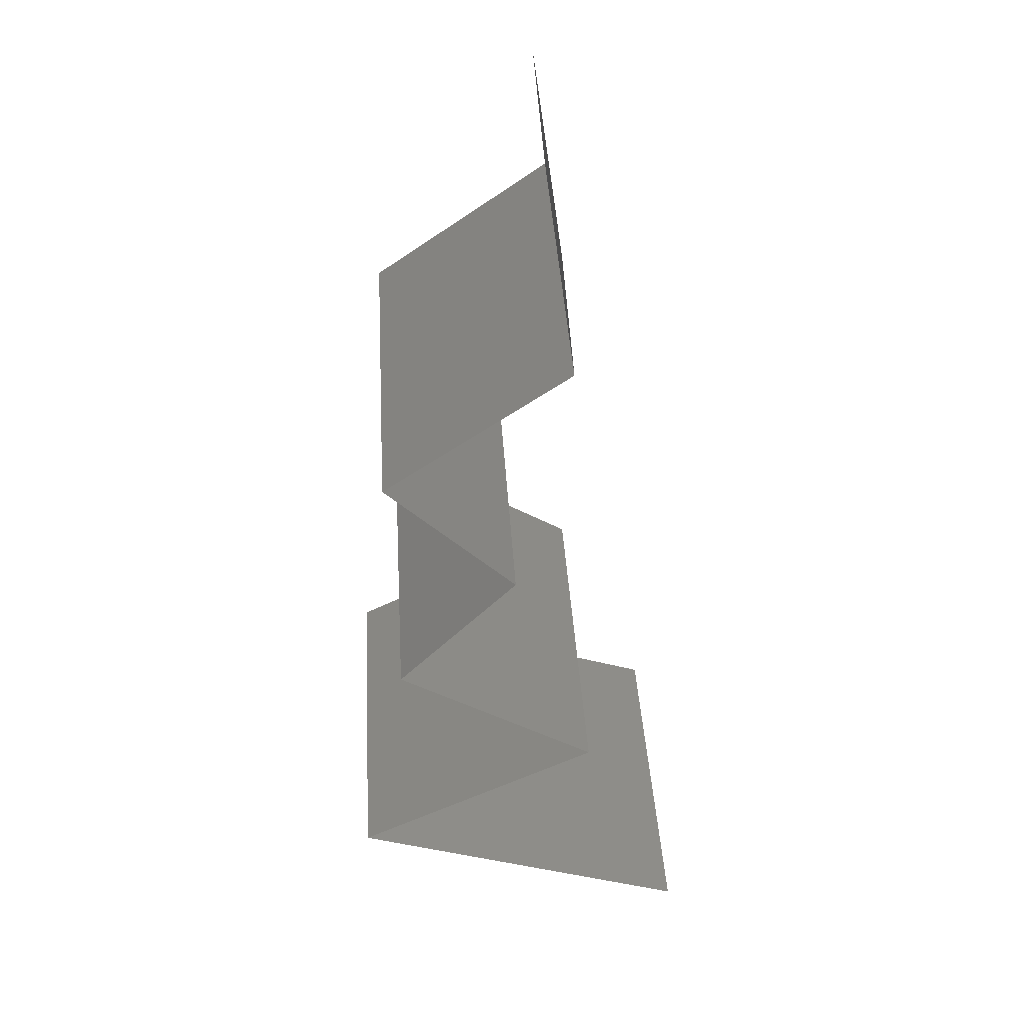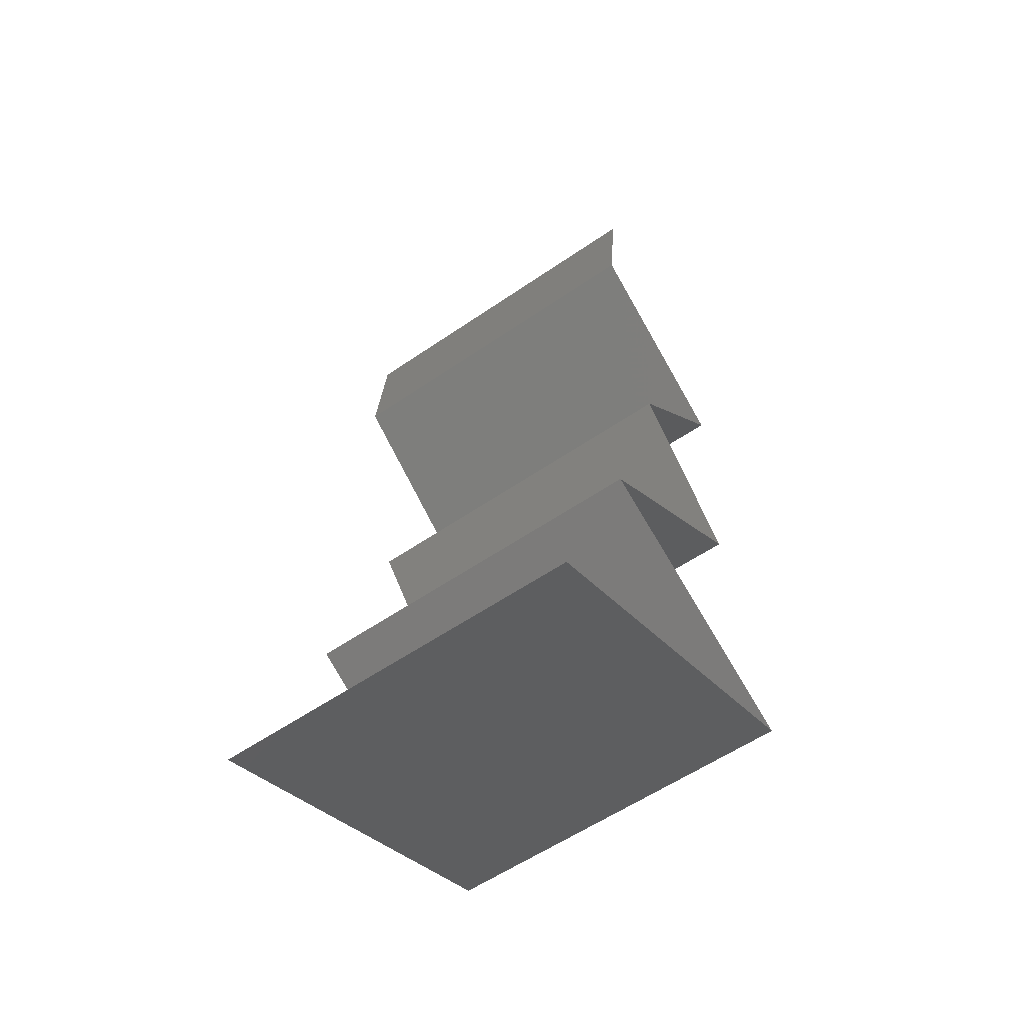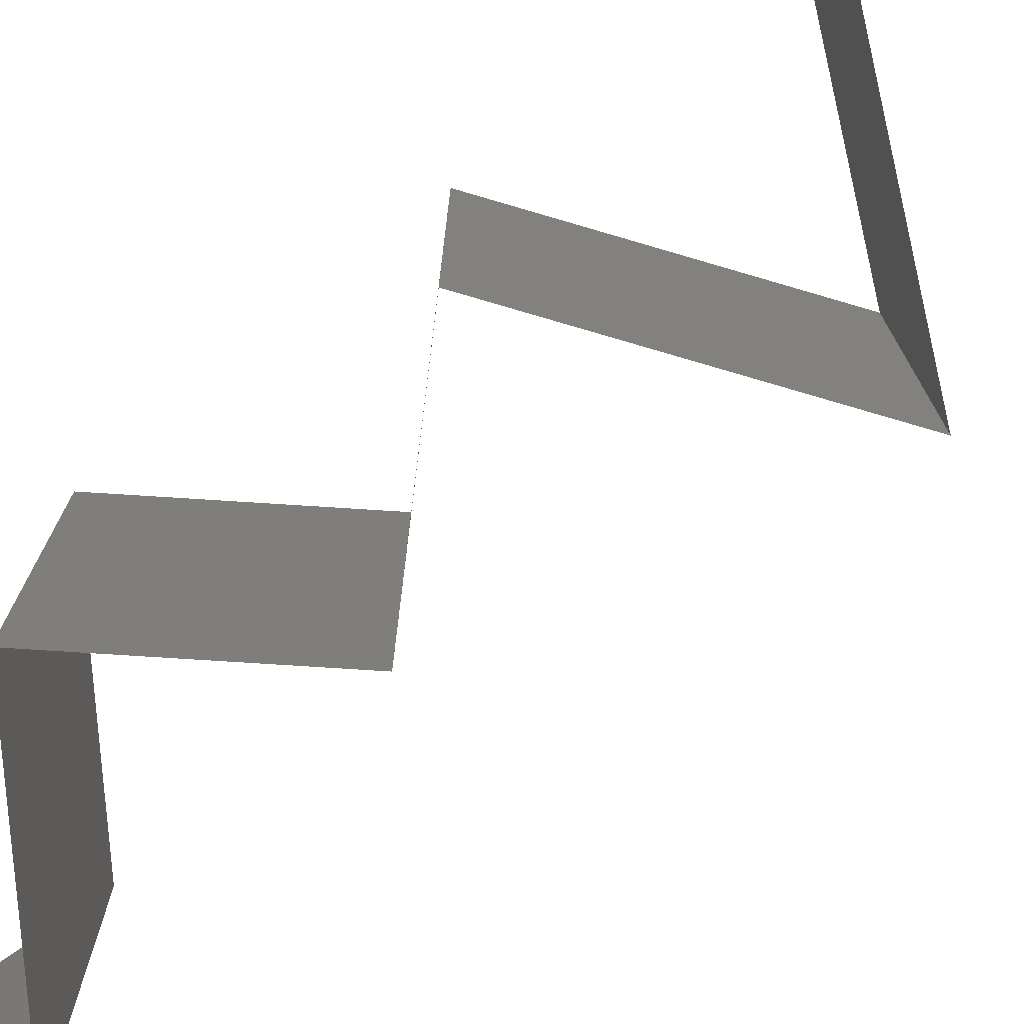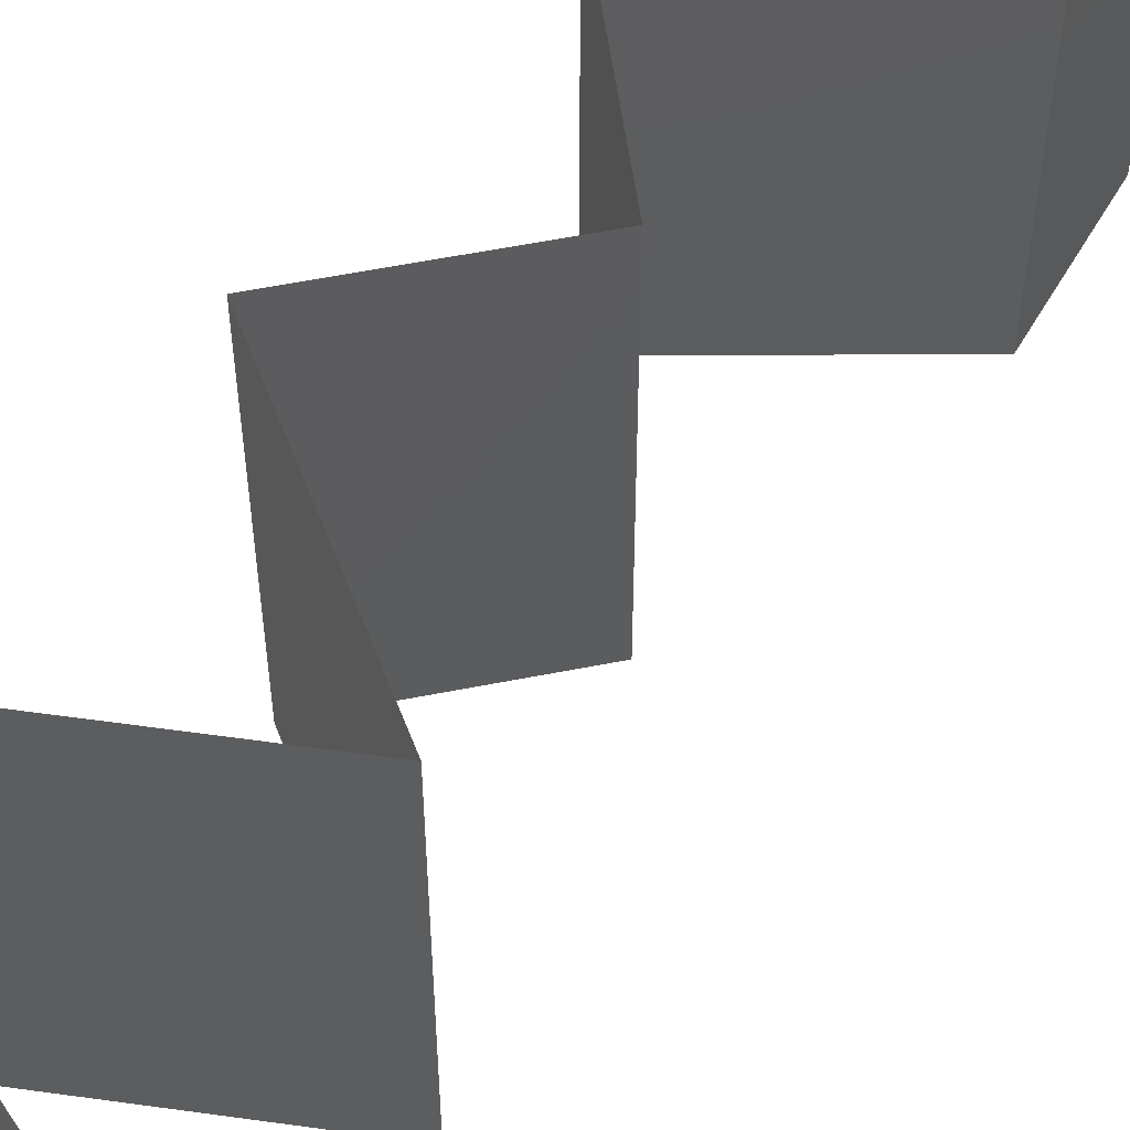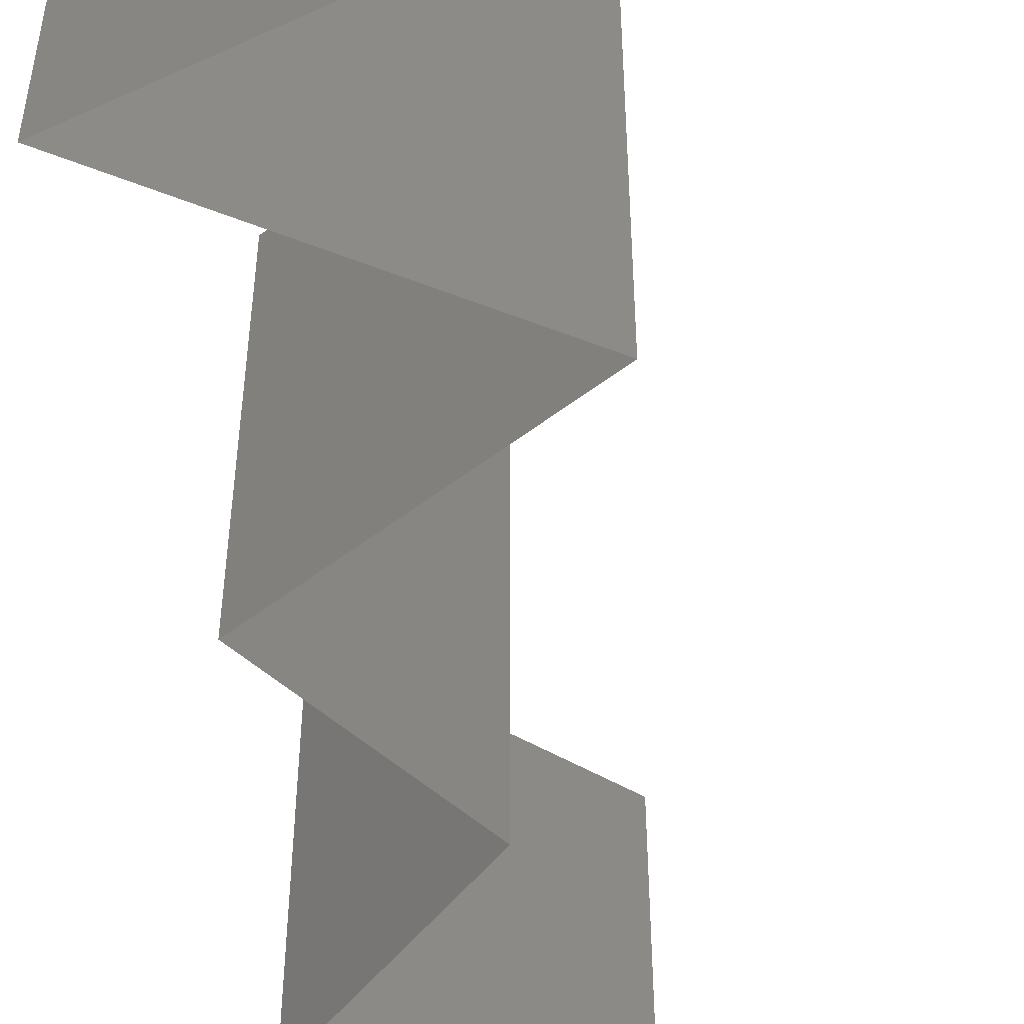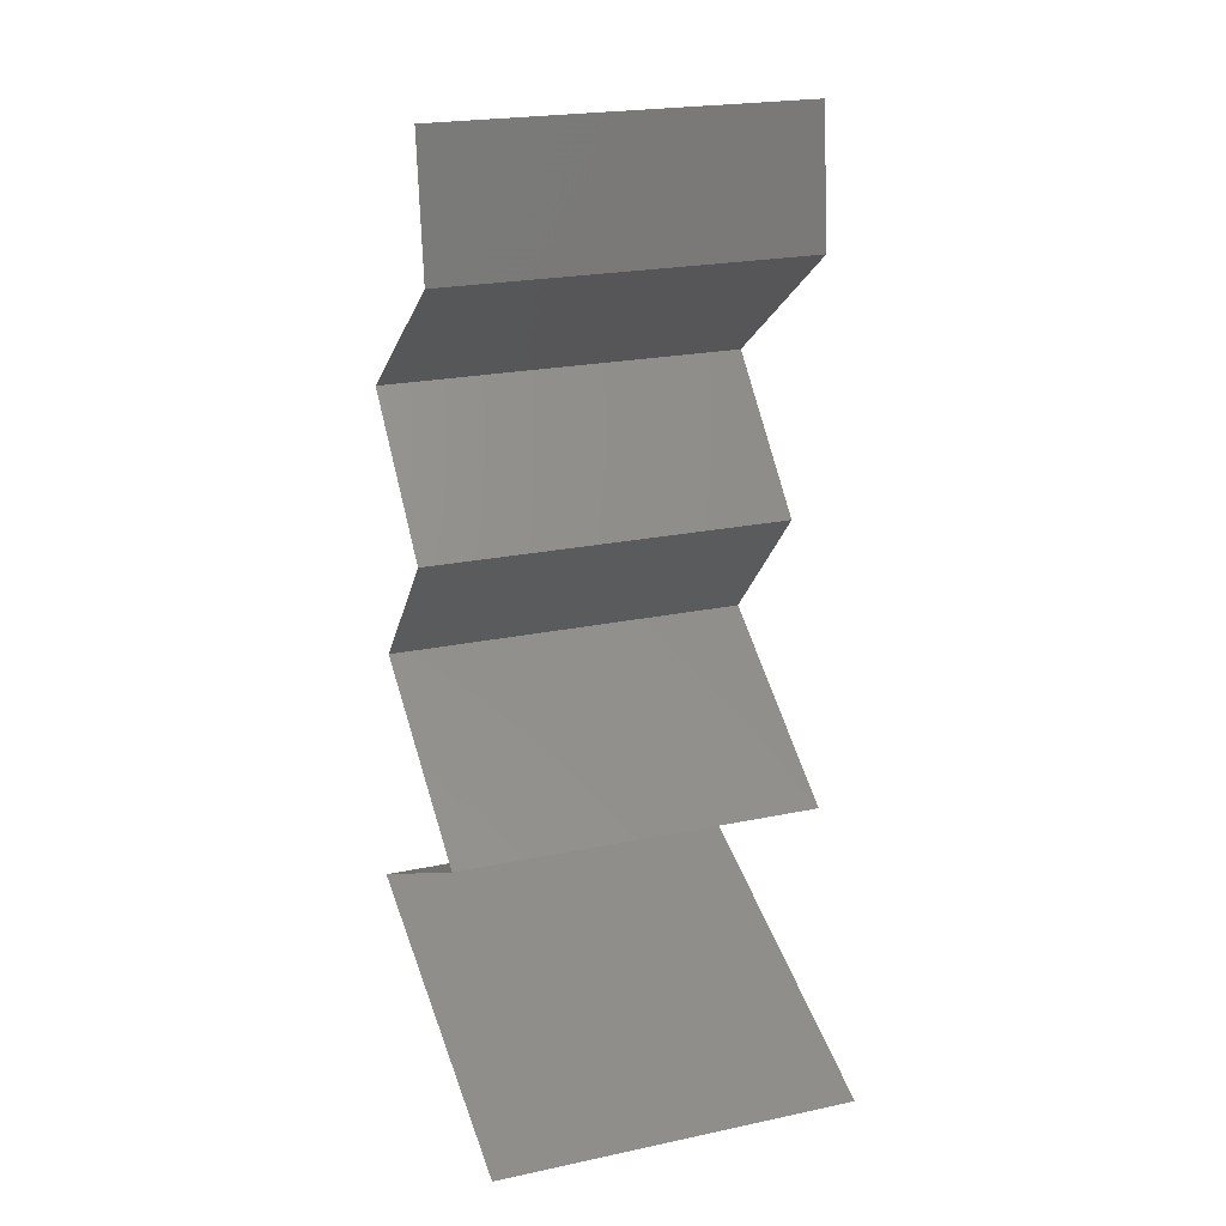
<metadata>
{"format":"stl","ext":"stl","renderer":"f3d","projection":"perspective","resolution":1024,"background":"white","views":[{"elev":42.3,"azim":-3.5,"up":"+Y"},{"elev":-57.2,"azim":125.6,"up":"+Y"},{"elev":-78.4,"azim":-49.5,"up":"+Z"},{"elev":58.2,"azim":36.0,"up":"+Z"},{"elev":-55.7,"azim":5.5,"up":"+Z"},{"elev":22.2,"azim":69.8,"up":"+Y"}]}
</metadata>
<code>
# stl→obj: 45 verts, 62 faces
v 0.03129 0.05095 0.01
v 0.03052 0.05823 0.01
v 0.03091 0.05459 0.005
v 0.03129 0.05095 0.02
v 0.03052 0.05823 0.02
v 0.03091 0.05459 0.015
v 0.03052 0.05823 0
v 0.03129 0.05095 0
v 0.0263 0.04731 0
v 0.0213 0.04367 0.01
v 0.0263 0.04731 0.02
v 0.0213 0.04367 0
v 0.0213 0.04367 0.02
v 0.02836 0.03639 0
v 0.02483 0.04003 0.005
v 0.02836 0.03639 0.02
v 0.02483 0.04003 0.015
v 0.02836 0.03639 0.01
v 0.02503 0.03275 0.015
v 0.0217 0.02911 0
v 0.0217 0.02911 0.01
v 0.02503 0.03275 0.005
v 0.0217 0.02911 0.02
v 0.03282 0.02184 0.01
v 0.02726 0.02547 0.02
v 0.02726 0.02547 0
v 0.03282 0.02184 0
v 0.03282 0.02184 0.02
v 0.02592 0.0182 0
v 0.01902 0.01456 0
v 0.02598 0.01823 0.007989
v 0.01902 0.01456 0.01
v 0.02824 0.01942 0.01439
v 0.01902 0.01456 0.02
v 0.02364 0.01699 0.01448
v 0.02592 0.0182 0.02
v 0.02641 0.01179 0.007805
v 0.02876 0.01092 0
v 0.0385 0.007279 0.02
v 0.02876 0.01092 0.02
v 0.03171 0.009814 0.01261
v 0.0385 0.007279 0.01
v 0.02389 0.01274 0.015
v 0.0385 0.007279 0
v 0.03282 0.009399 0.005974
f 1 2 3
f 4 5 6
f 2 1 6
f 7 8 3
f 2 7 3
f 5 2 6
f 8 1 3
f 1 4 6
f 9 10 1
f 10 11 1
f 9 1 8
f 1 11 4
f 10 9 12
f 11 10 13
f 12 14 15
f 16 13 17
f 13 10 17
f 14 18 15
f 15 18 17
f 10 15 17
f 10 12 15
f 18 16 17
f 16 18 19
f 20 21 22
f 18 14 22
f 21 23 19
f 23 16 19
f 21 18 22
f 14 20 22
f 18 21 19
f 24 25 21
f 26 24 21
f 26 21 20
f 21 25 23
f 24 26 27
f 25 24 28
f 29 30 31
f 27 29 31
f 30 32 31
f 24 27 31
f 28 24 33
f 32 34 35
f 34 36 35
f 36 28 33
f 33 24 31
f 33 31 35
f 31 32 35
f 36 33 35
f 32 30 37
f 30 38 37
f 39 40 41
f 42 39 41
f 40 34 43
f 38 44 45
f 34 32 43
f 44 42 45
f 41 40 43
f 37 41 43
f 38 45 37
f 32 37 43
f 37 45 41
f 45 42 41

</code>
